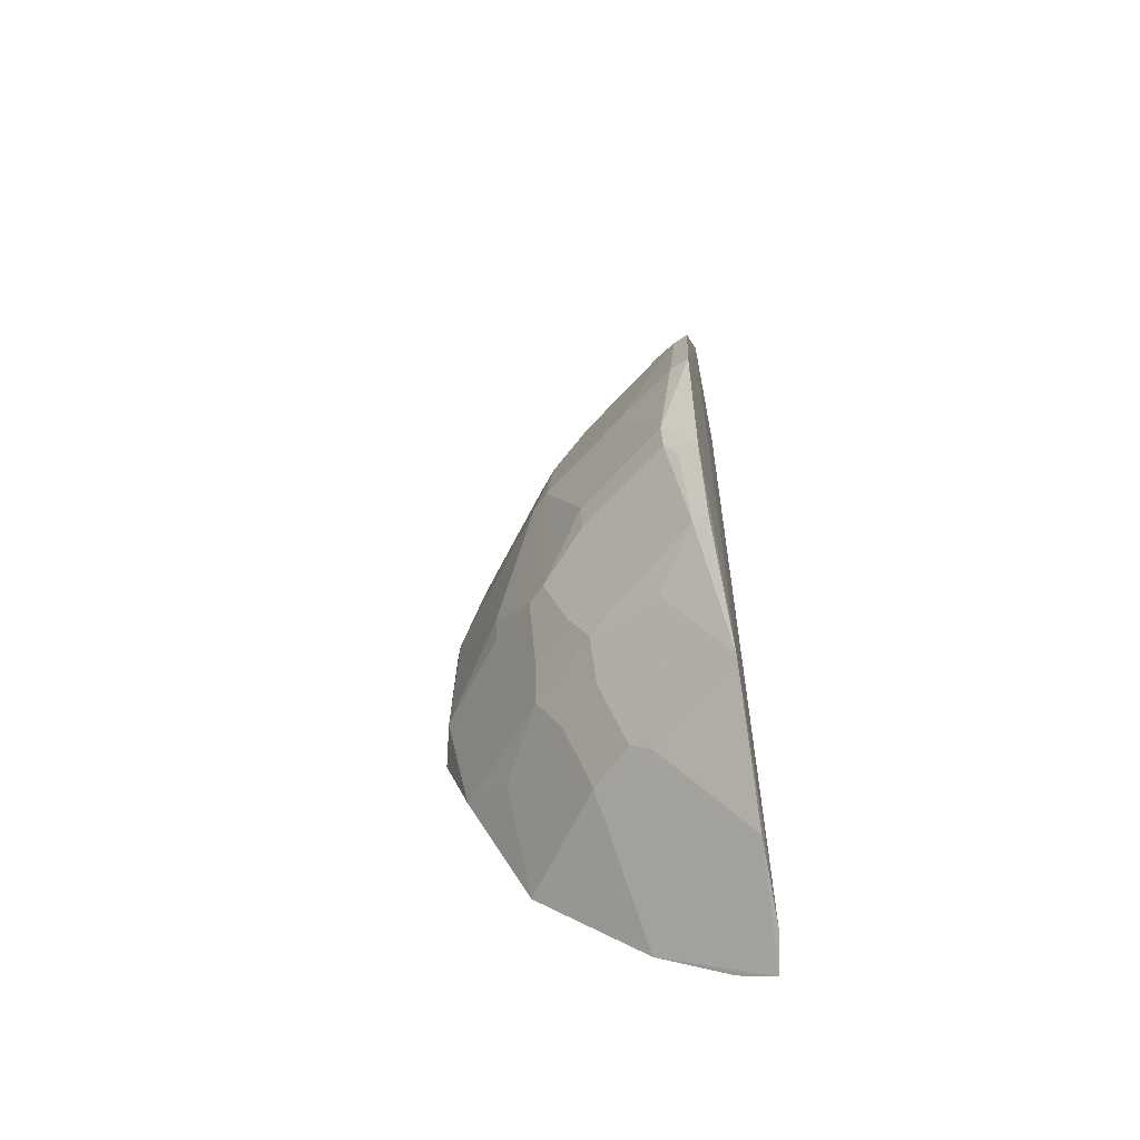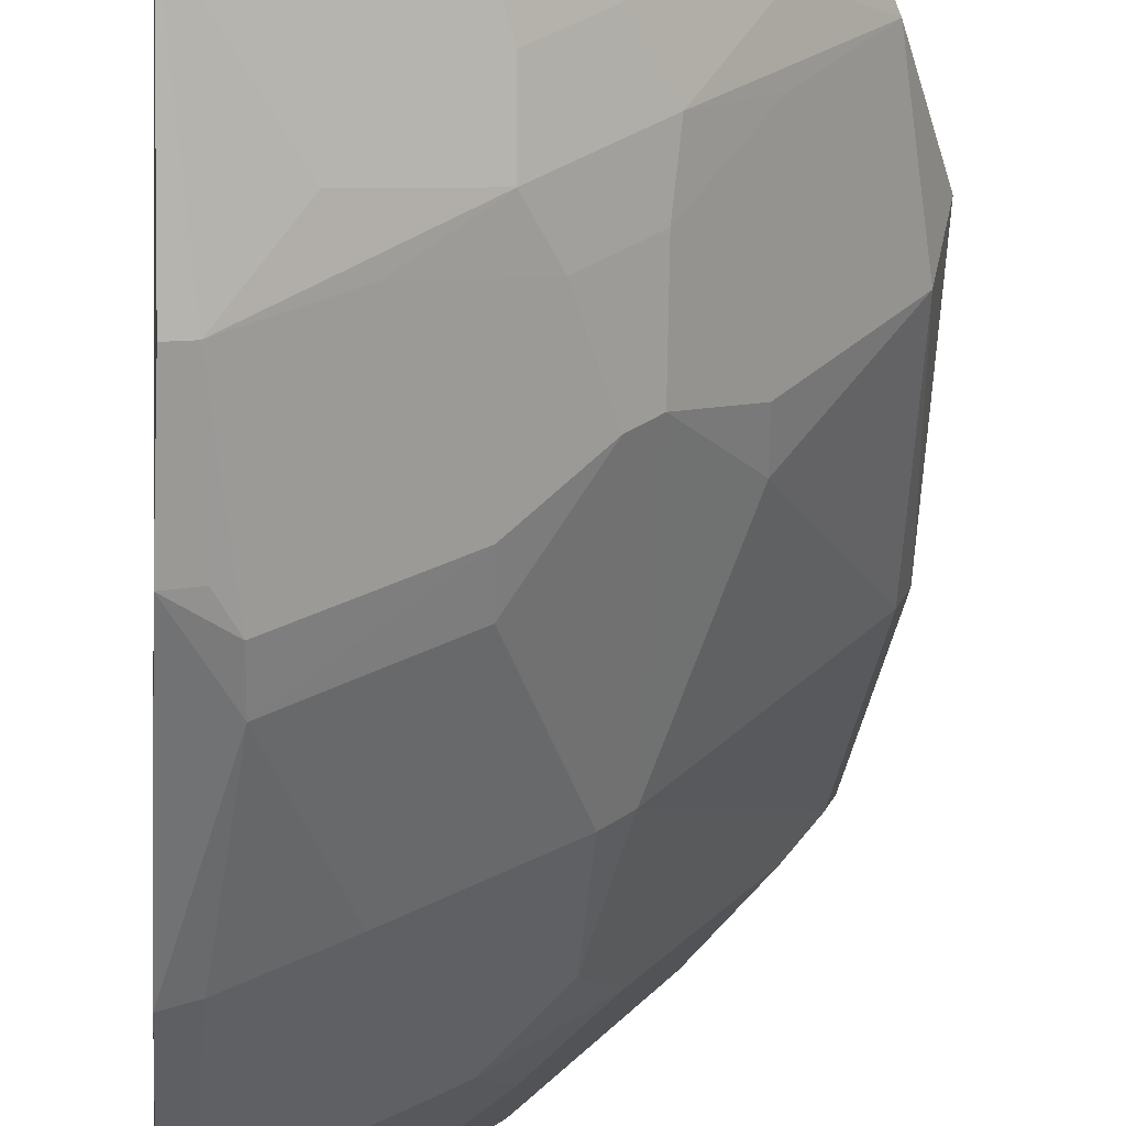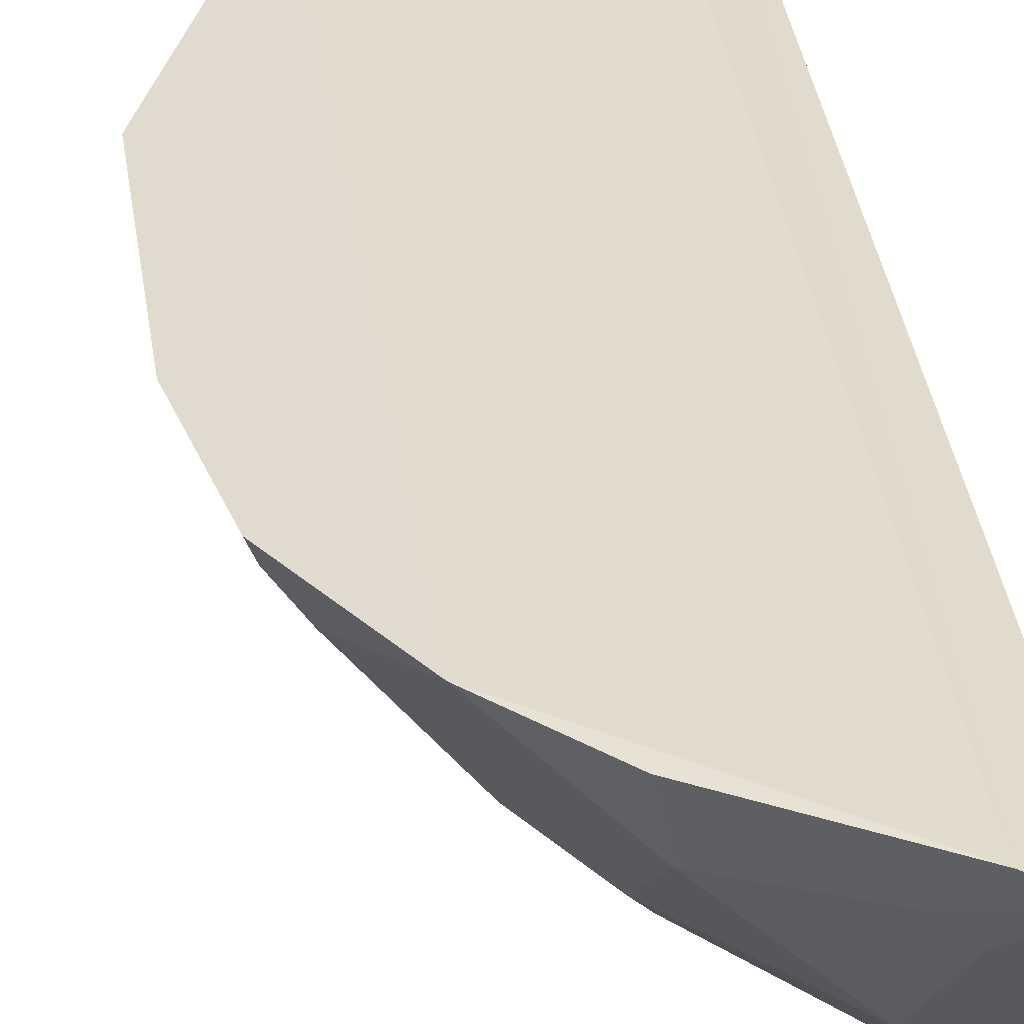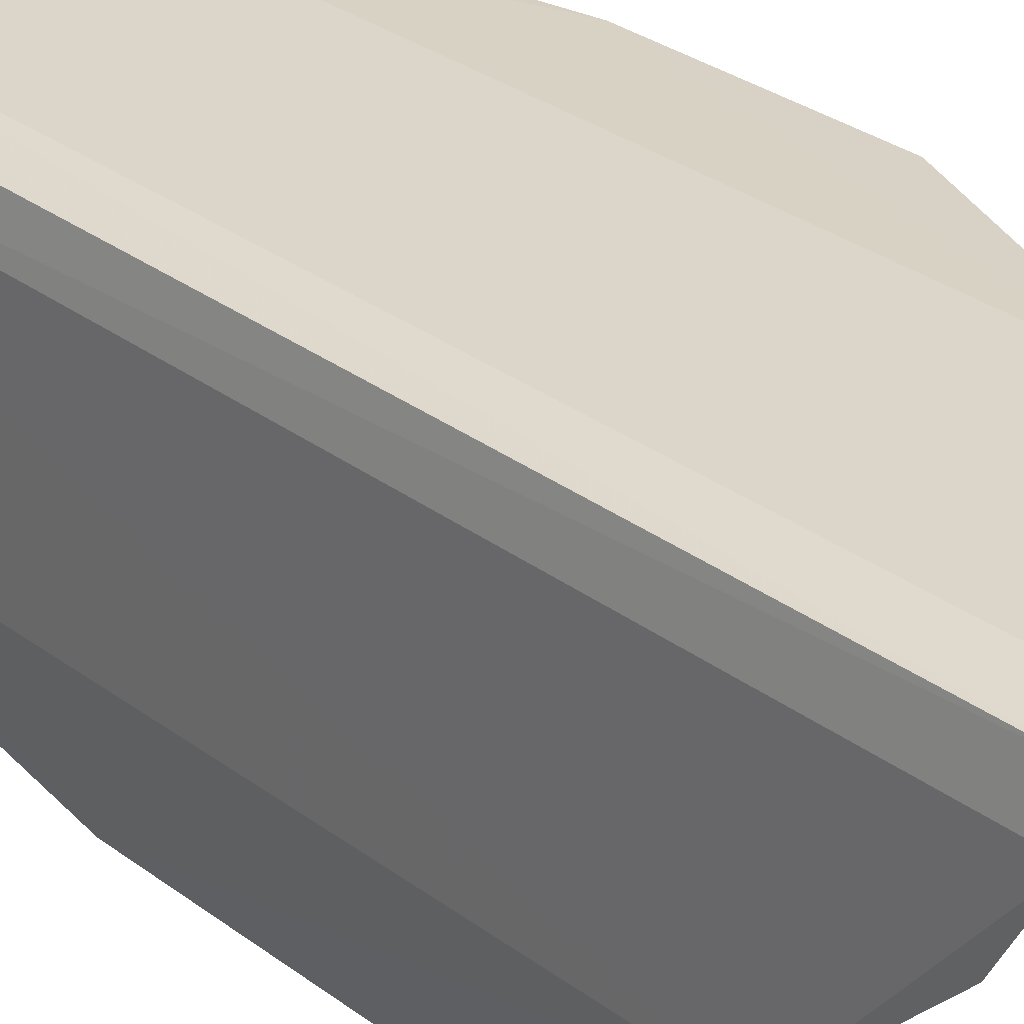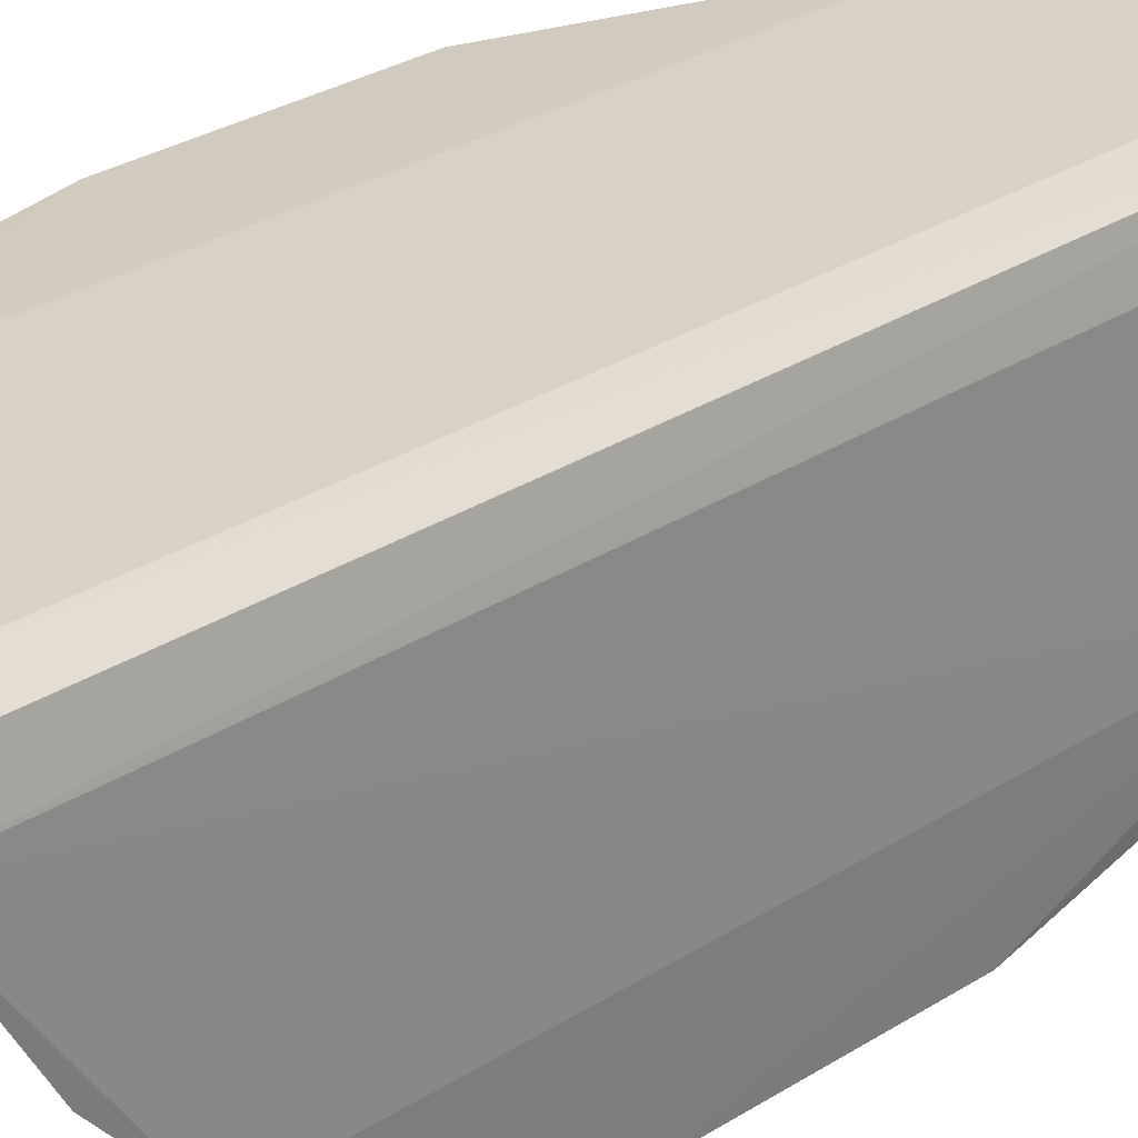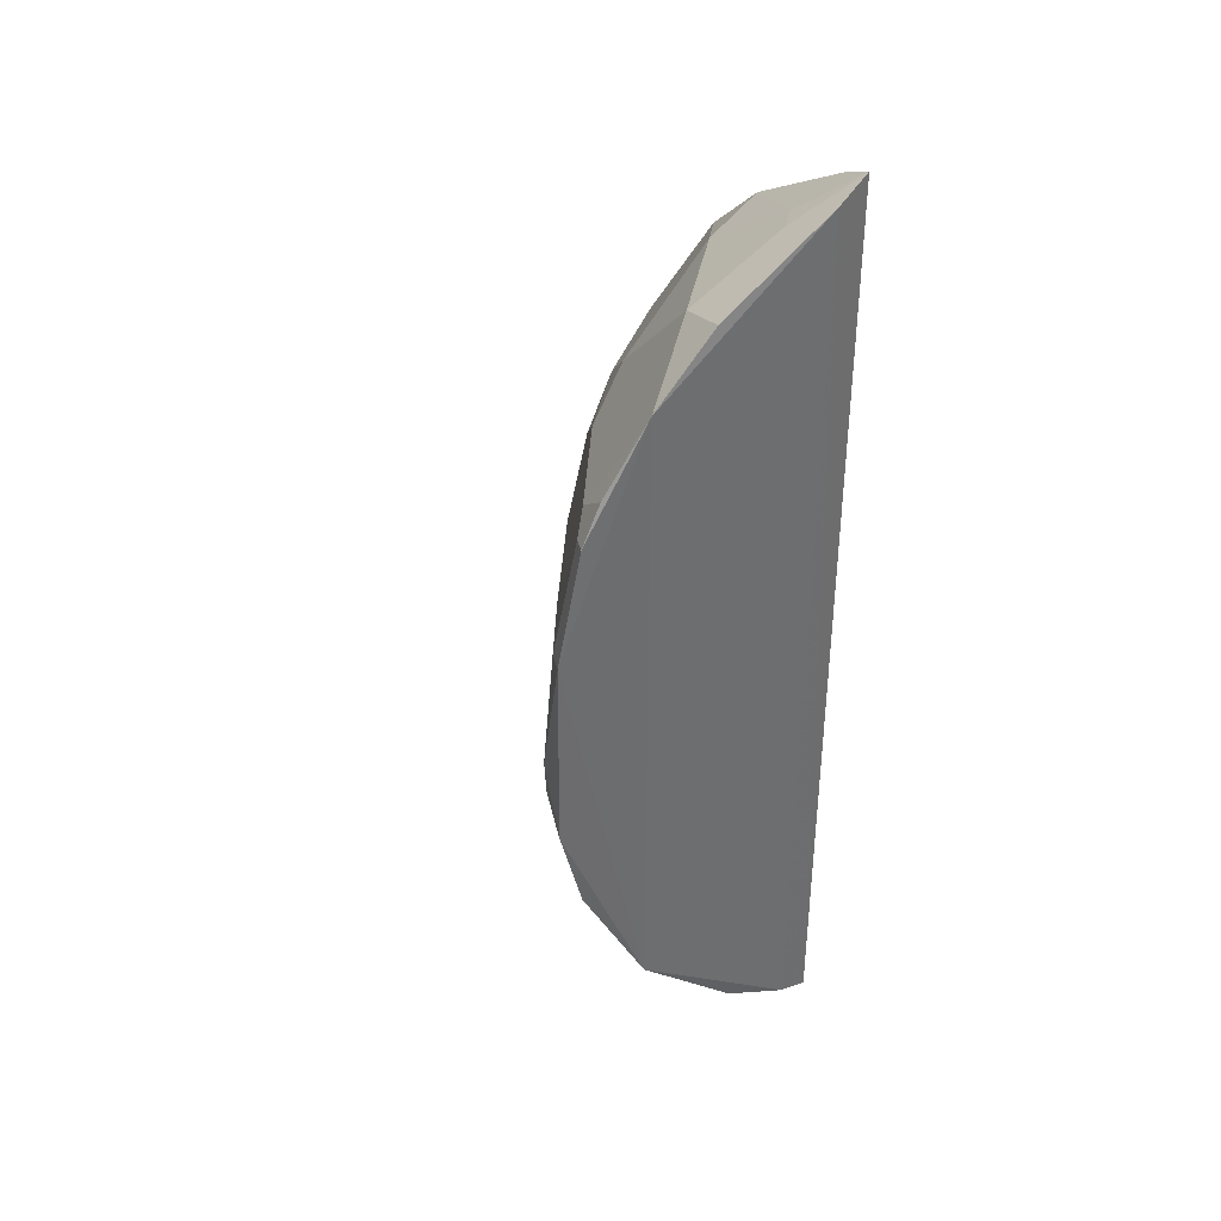
<metadata>
{"format":"obj","ext":"obj","renderer":"f3d","projection":"perspective","resolution":1024,"background":"white","views":[{"elev":-60.0,"azim":11.3,"up":"+Z"},{"elev":-55.9,"azim":177.5,"up":"+Y"},{"elev":34.5,"azim":-7.6,"up":"+Y"},{"elev":29.4,"azim":138.0,"up":"+Y"},{"elev":26.9,"azim":44.4,"up":"+Y"},{"elev":38.8,"azim":55.9,"up":"+Z"}]}
</metadata>
<code>
v -0.2291 -0.4332 0.02725
v -0.2258 -0.3745 -0.2506
v -0.2329 -0.2329 0.2691
v -0.3746 -0.2259 0.173
v -0.4286 -0.2512 -0.08565
v -0.2259 -0.3746 0.173
v -0.3112 -0.3826 -0.08547
v -0.2324 -0.2324 -0.359
v -0.3237 -0.267 0.1992
v -0.3548 -0.3131 -0.1721
v -0.2294 -0.434 -0.1029
v -0.3396 -0.3396 0.08608
v -0.2279 -0.2561 0.2576
v -0.3745 -0.2258 -0.2506
v -0.2561 -0.2279 0.2576
v -0.3538 -0.3426 -0.101
v -0.2394 -0.4147 -0.162
v -0.2519 -0.4296 -0.06199
v -0.4133 -0.2386 0.1015
v -0.2386 -0.4133 0.1015
v -0.3248 -0.3248 0.138
v -0.2279 -0.2562 -0.3478
v -0.267 -0.3237 0.1992
v -0.4147 -0.2394 -0.162
v -0.2965 -0.3226 -0.2466
v -0.2683 -0.2558 0.2375
v -0.3318 -0.2279 0.2124
v -0.2562 -0.2279 -0.3478
v -0.353 -0.342 0.02564
v -0.3131 -0.3548 -0.1721
v -0.2293 -0.4186 -0.1634
v -0.2512 -0.4286 -0.08565
v -0.4332 -0.2291 0.02725
v -0.2287 -0.4172 0.1027
v -0.3541 -0.3126 0.1112
v -0.2526 -0.4002 0.1112
v -0.2279 -0.3318 0.2124
v -0.3827 -0.2659 -0.1859
v -0.3526 -0.3266 -0.1461
v -0.3226 -0.2965 -0.2466
v -0.2283 -0.302 -0.3224
v -0.2558 -0.2683 0.2375
v -0.3835 -0.3119 -0.06204
v -0.3119 -0.3835 -0.06204
v -0.2819 -0.399 0.0258
v -0.3119 -0.338 -0.2014
v -0.2659 -0.3827 -0.1859
v -0.3266 -0.3526 -0.1461
v -0.2425 -0.429 -0.1016
v -0.4172 -0.2287 0.1027
v -0.434 -0.2294 -0.1029
v -0.4281 -0.2421 0.02614
v -0.2295 -0.4041 0.1283
v -0.3126 -0.3541 0.1112
v -0.4002 -0.2526 0.1112
v -0.3829 -0.2812 -0.1612
v -0.2829 -0.3246 -0.2569
v -0.302 -0.2283 -0.3224
v -0.3826 -0.3112 -0.08547
v -0.3426 -0.3538 -0.101
v -0.2421 -0.4281 0.02614
v -0.342 -0.353 0.02564
v -0.338 -0.3119 -0.2014
v -0.2812 -0.3829 -0.1612
f 6 1 2
f 11 2 1
f 13 6 2
f 13 8 3
f 15 3 8
f 15 14 4
f 18 11 1
f 21 9 4
f 22 13 2
f 22 8 13
f 23 21 6
f 23 9 21
f 26 9 23
f 27 15 4
f 27 4 9
f 27 9 26
f 27 26 3
f 27 3 15
f 28 15 8
f 28 14 15
f 29 12 19
f 31 17 2
f 31 2 11
f 31 11 17
f 32 11 18
f 32 18 7
f 33 4 14
f 34 20 1
f 34 1 6
f 35 19 12
f 35 21 4
f 37 23 6
f 37 6 13
f 37 13 3
f 38 24 14
f 38 14 10
f 38 10 24
f 39 10 30
f 41 22 2
f 41 8 22
f 42 26 23
f 42 3 26
f 42 37 3
f 42 23 37
f 43 16 29
f 44 7 18
f 46 30 10
f 46 25 2
f 46 2 30
f 47 30 2
f 47 2 17
f 47 17 30
f 48 39 30
f 49 32 17
f 49 17 11
f 49 11 32
f 50 19 4
f 50 4 33
f 51 33 14
f 51 14 24
f 51 24 5
f 51 5 33
f 52 29 19
f 52 50 33
f 52 19 50
f 52 43 29
f 52 33 5
f 52 5 43
f 53 34 6
f 53 20 34
f 53 36 20
f 53 6 36
f 54 35 12
f 54 21 35
f 54 12 45
f 54 45 20
f 54 20 36
f 54 36 6
f 54 6 21
f 55 35 4
f 55 4 19
f 55 19 35
f 56 24 10
f 56 10 39
f 56 39 5
f 56 5 24
f 57 41 2
f 57 2 25
f 57 25 40
f 58 40 14
f 58 14 28
f 58 28 8
f 58 8 41
f 58 57 40
f 58 41 57
f 59 43 5
f 59 16 43
f 59 39 16
f 59 5 39
f 60 29 16
f 60 7 44
f 60 16 39
f 60 39 48
f 60 48 32
f 60 32 7
f 61 45 18
f 61 18 1
f 61 1 20
f 61 20 45
f 62 45 12
f 62 12 29
f 62 44 18
f 62 18 45
f 62 60 44
f 62 29 60
f 63 46 10
f 63 40 25
f 63 25 46
f 63 10 14
f 63 14 40
f 64 48 30
f 64 30 17
f 64 17 32
f 64 32 48

</code>
